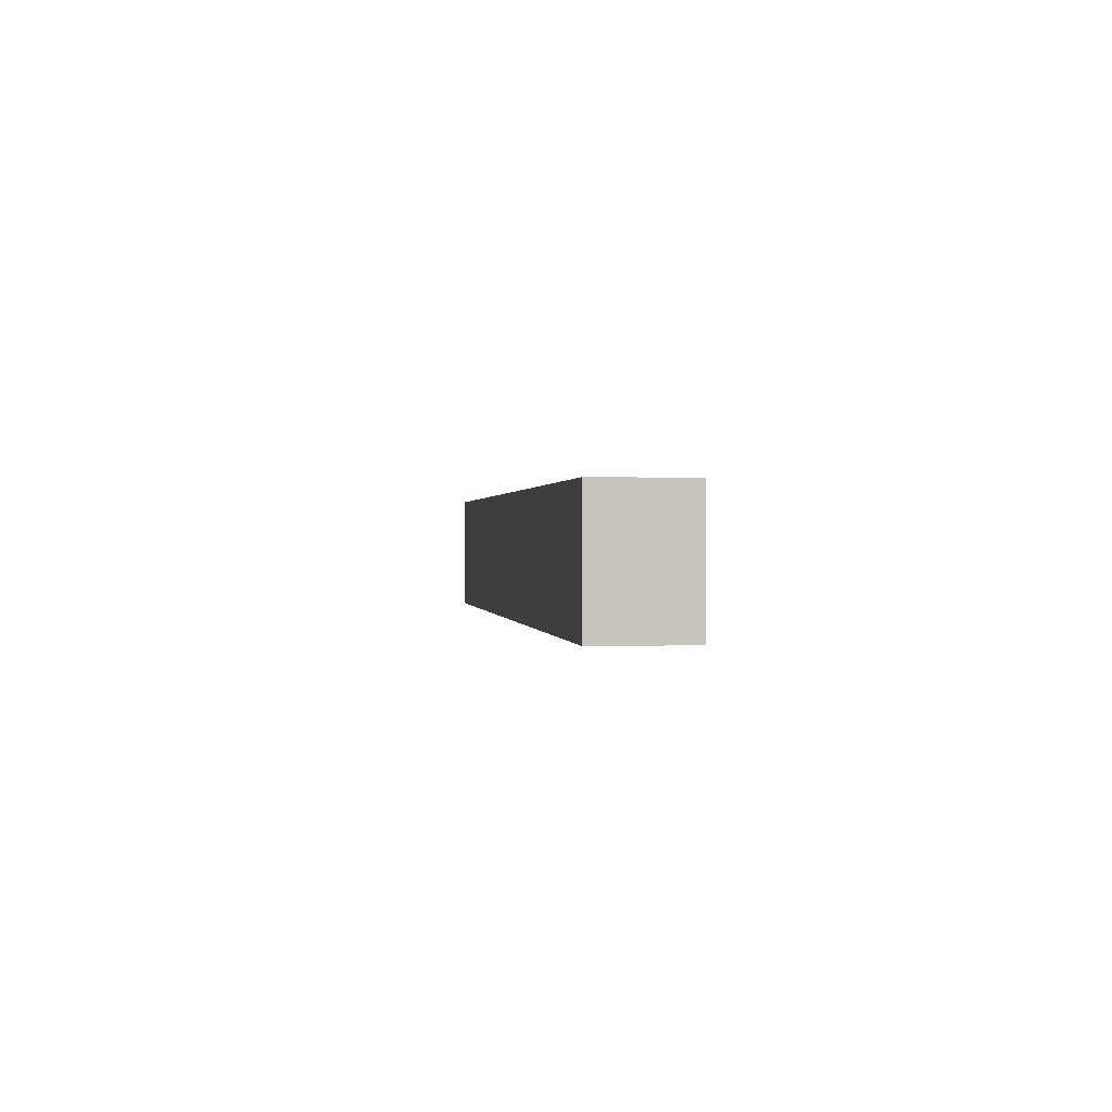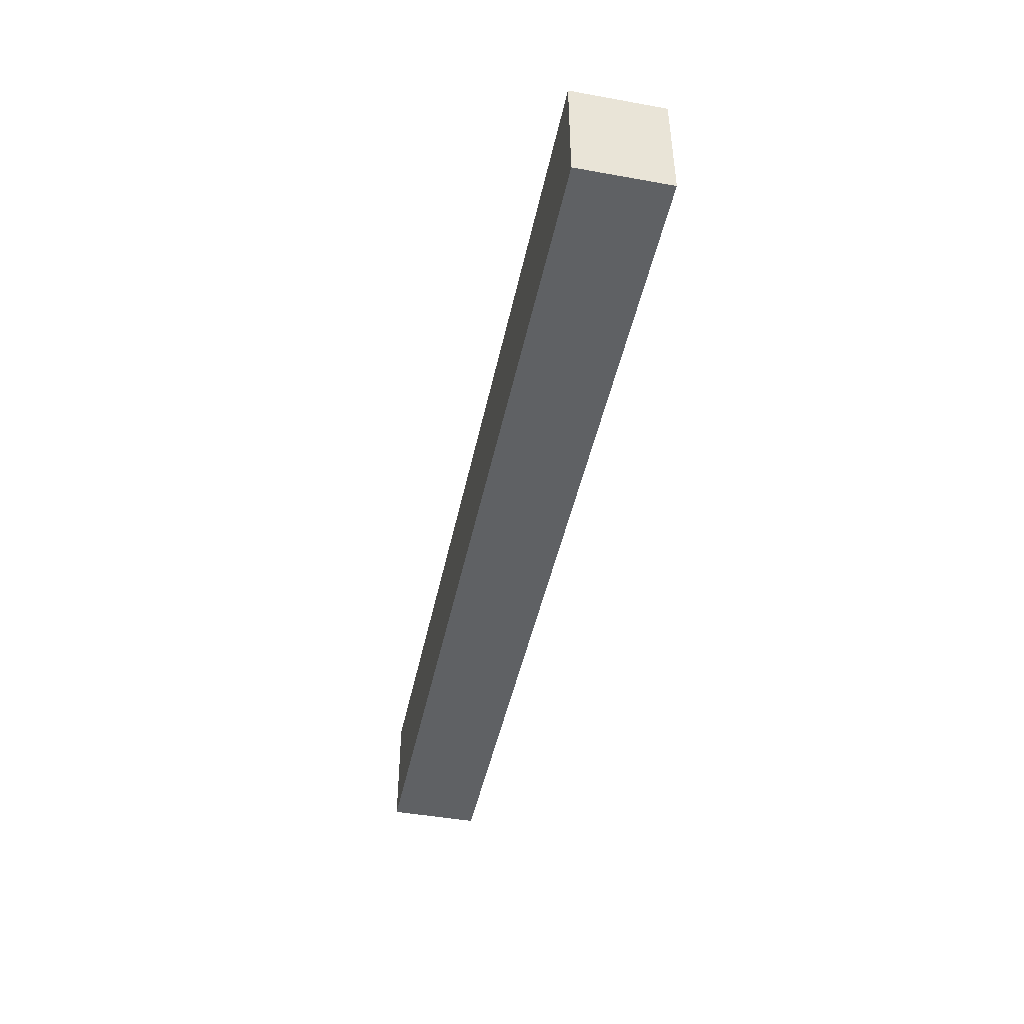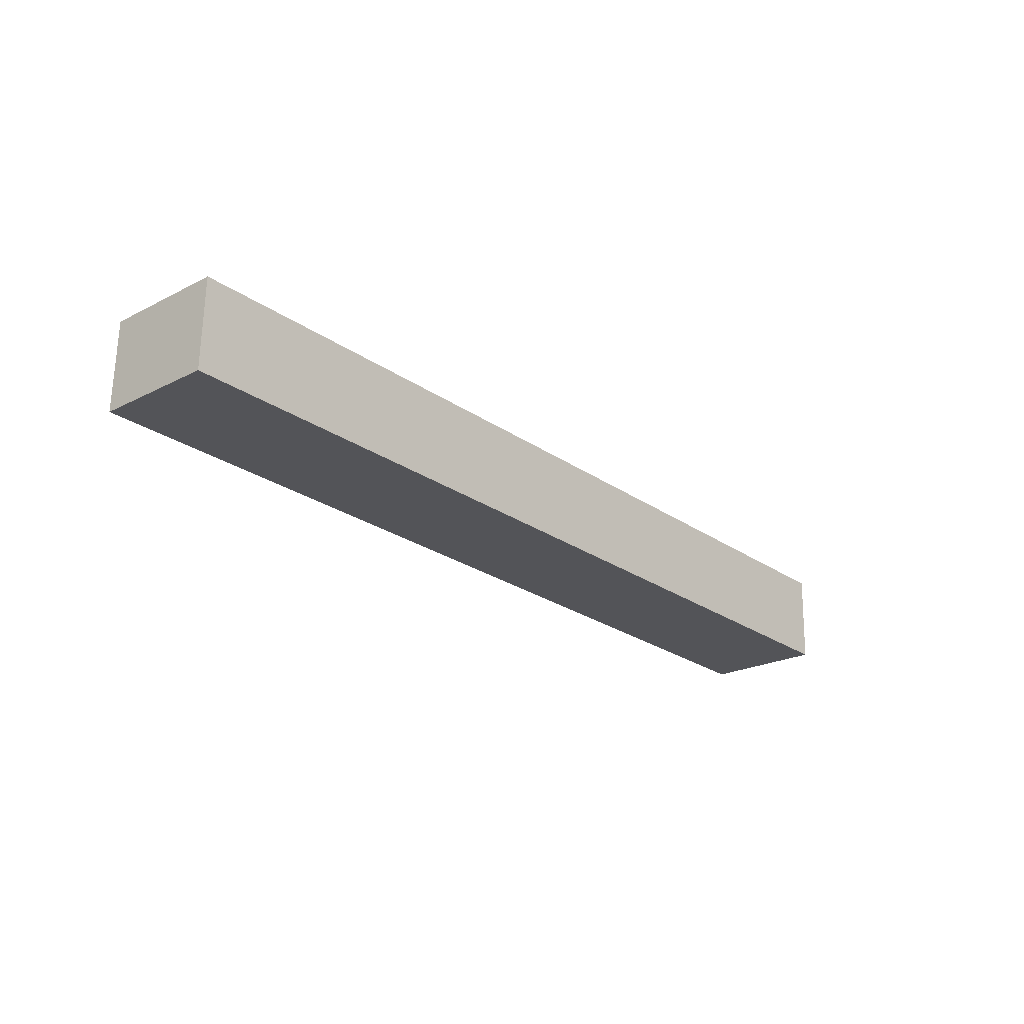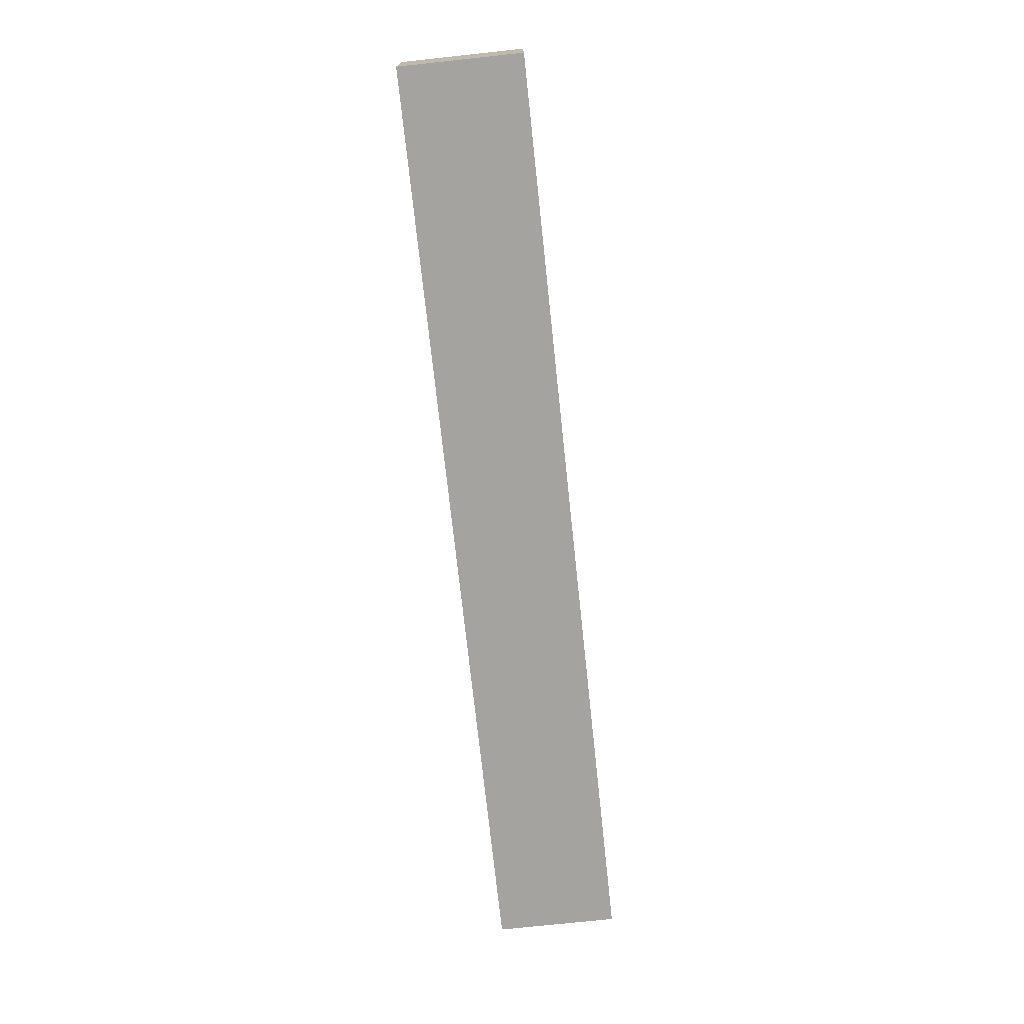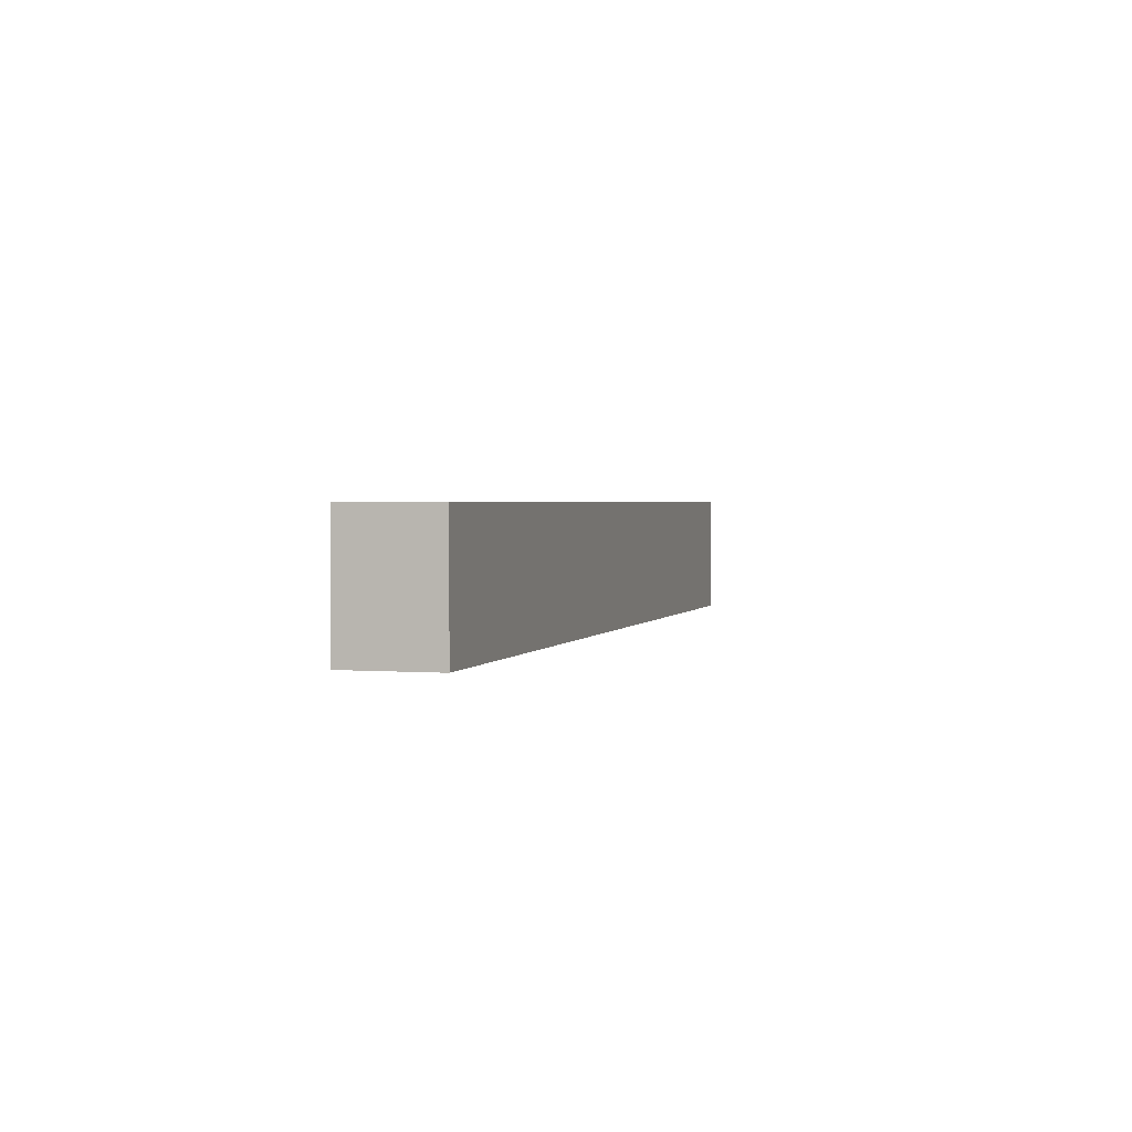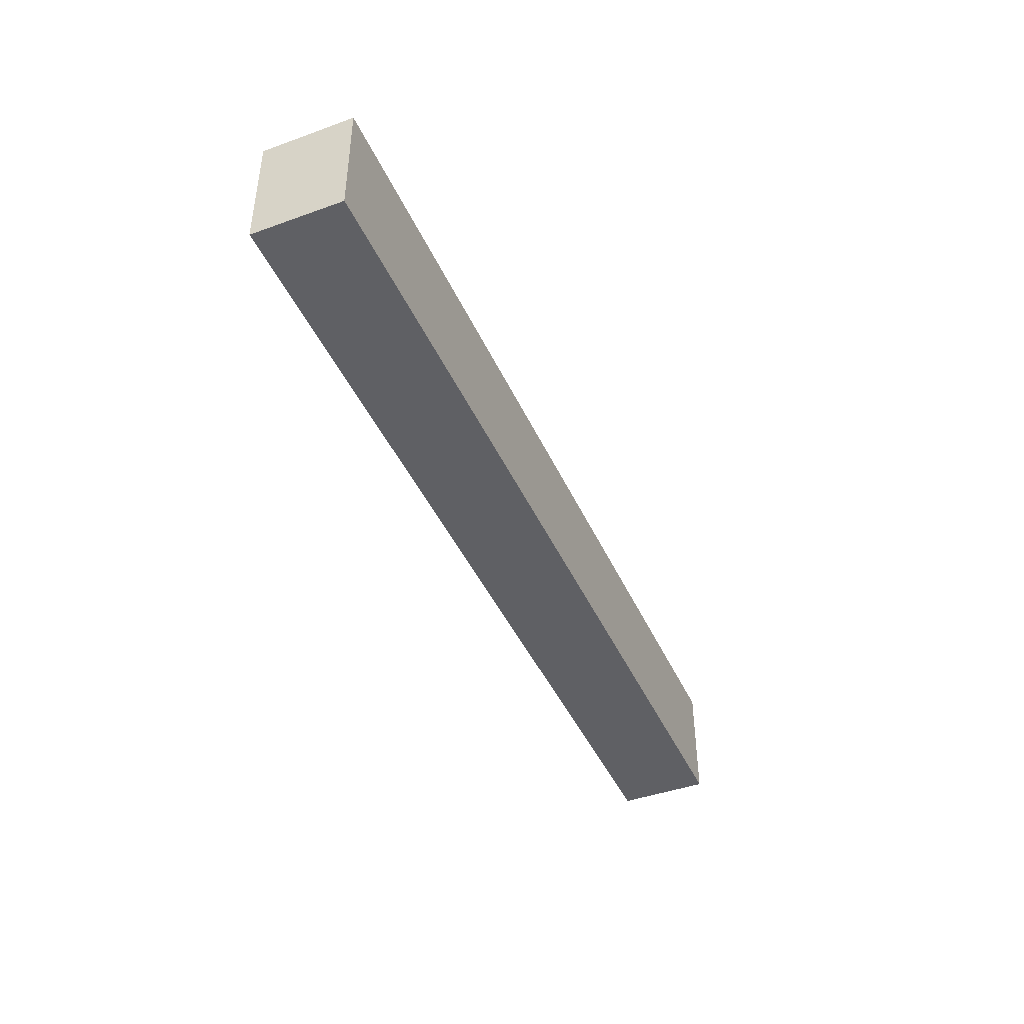
<metadata>
{"format":"obj","ext":"obj","renderer":"f3d","projection":"perspective","resolution":1024,"background":"white","views":[{"elev":0.5,"azim":80.5,"up":"+Y"},{"elev":-45.5,"azim":-103.3,"up":"+Y"},{"elev":-22.4,"azim":131.4,"up":"+Z"},{"elev":-74.4,"azim":-83.9,"up":"+Z"},{"elev":1.9,"azim":104.2,"up":"+Y"},{"elev":-43.3,"azim":111.5,"up":"+Y"}]}
</metadata>
<code>
v  0 5.266 3.224e-16
v  40.3 5.266 -2.826
v  0.109 5.266 -3.956
v  40.2 5.266 1.103
v  40.3 1.73e-16 -2.826
v  0.109 2.422e-16 -3.956
v  0 0 0
v  40.2 -6.754e-17 1.103
g defaultobject
f 1 2 3
f 2 1 4
f 5 3 2
f 3 5 6
f 6 1 3
f 1 6 7
f 7 4 1
f 4 7 8
f 8 2 4
f 2 8 5
f 5 7 6
f 7 5 8

</code>
